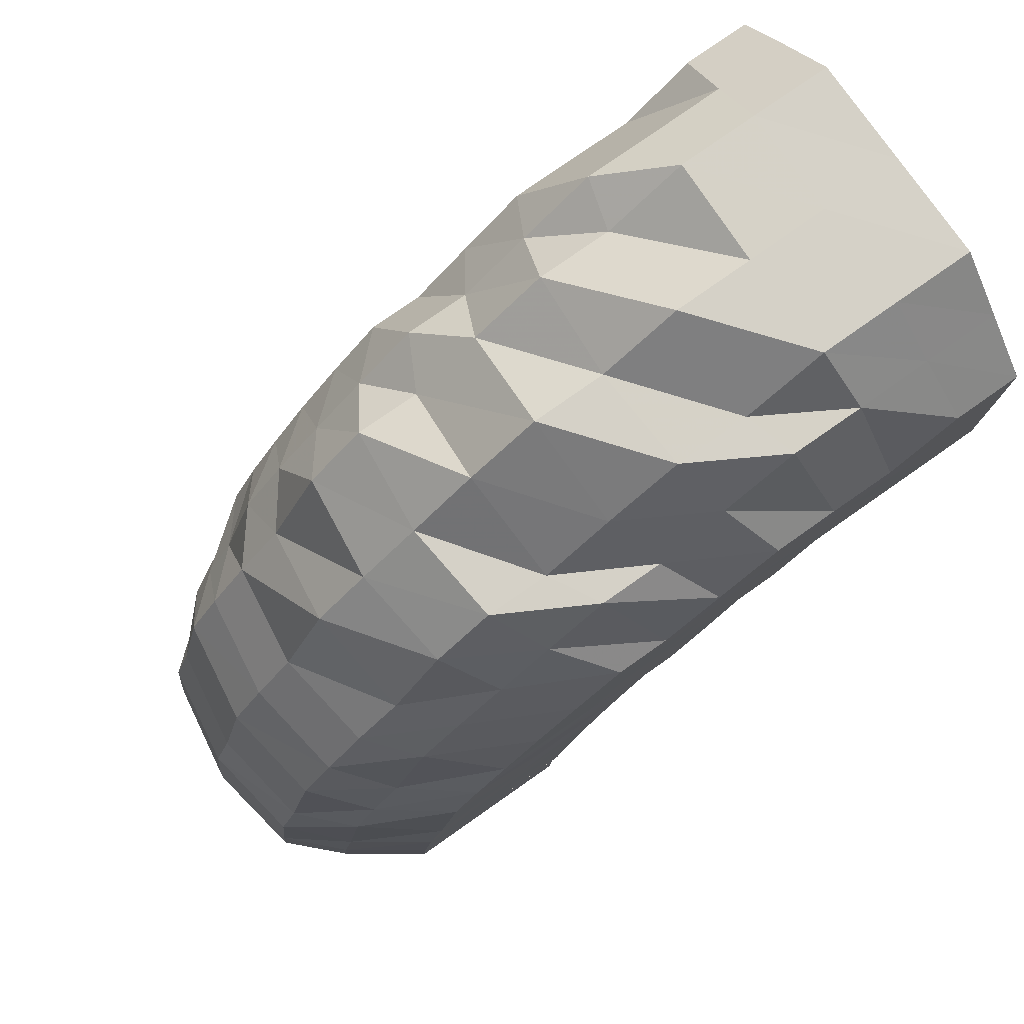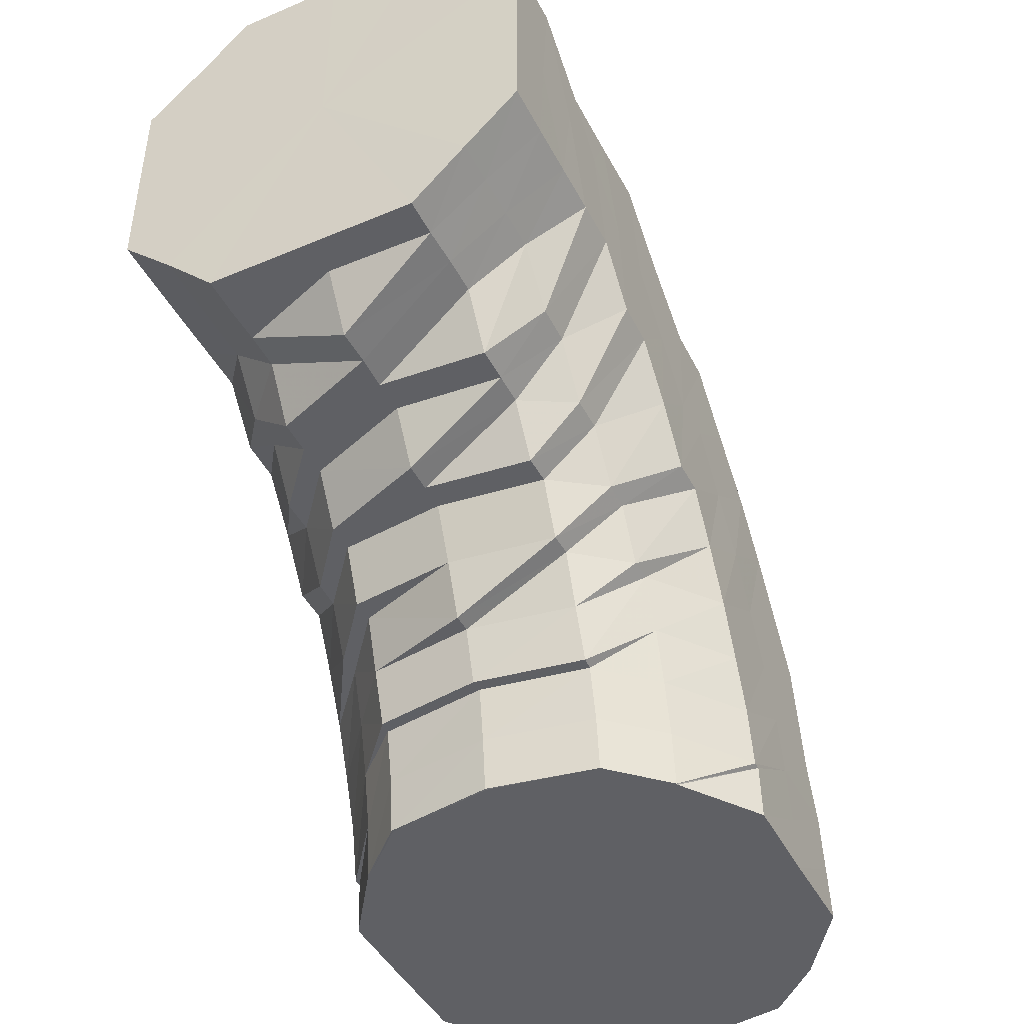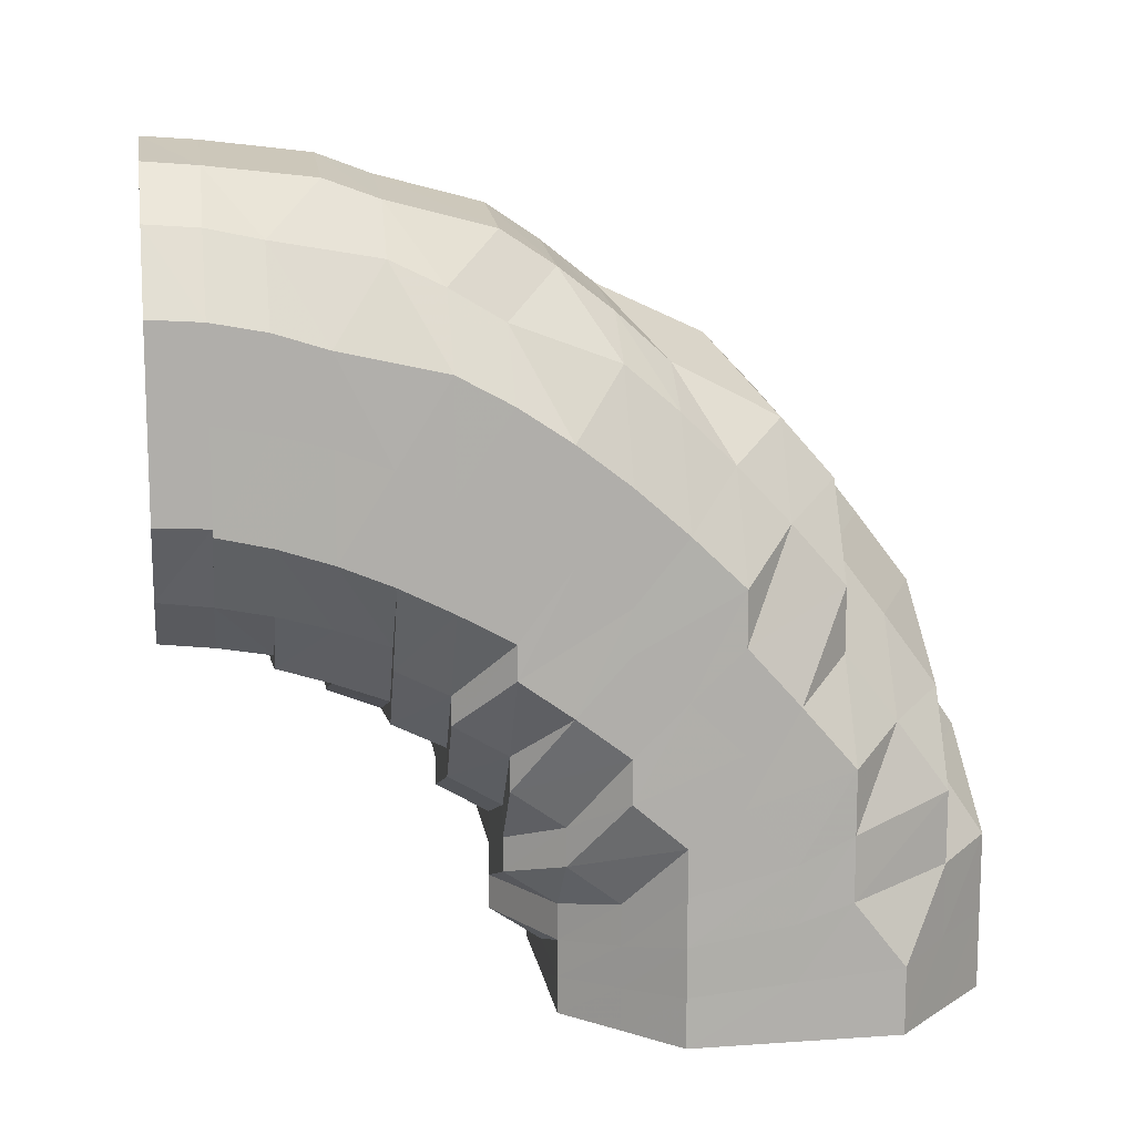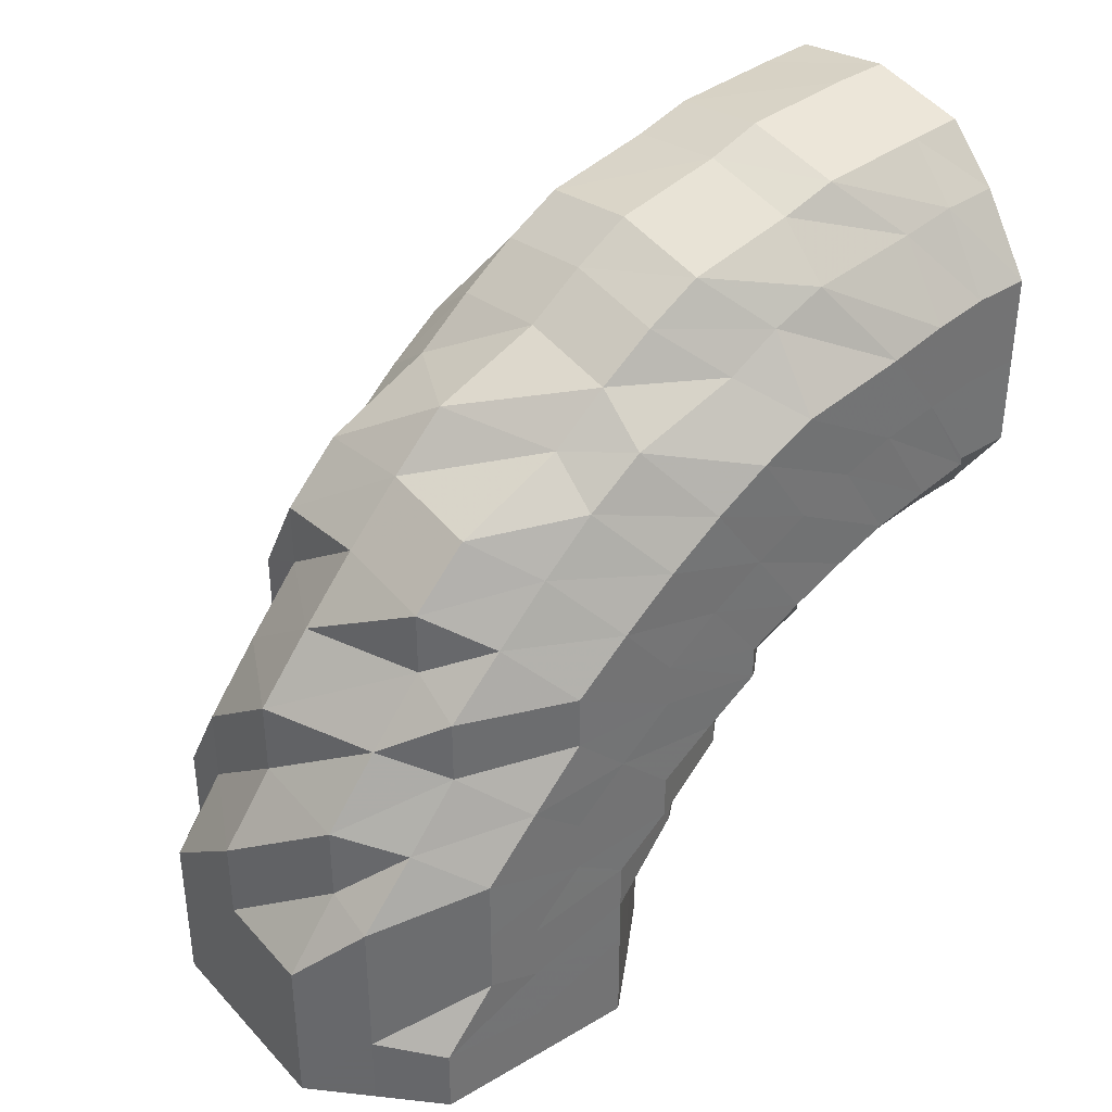
<metadata>
{"format":"obj","ext":"obj","renderer":"f3d","projection":"perspective","resolution":1024,"background":"white","views":[{"elev":78.5,"azim":54.9,"up":"+Y"},{"elev":-44.5,"azim":-153.9,"up":"+Y"},{"elev":12.4,"azim":80.9,"up":"+Z"},{"elev":36.6,"azim":-127.2,"up":"+Z"}]}
</metadata>
<code>
o 7827
v 2178 1863 12.58
v 2178 1863 12.6
v 2178 1863 12.58
v 2178 1863 12.6
v 2178 1863 12.58
v 2178 1863 12.58
v 2178 1863 12.59
v 2178 1863 12.58
v 2178 1863 12.58
v 2178 1863 12.61
v 2178 1863 12.61
v 2178 1863 12.61
v 2178 1863 12.61
v 2178 1863 12.63
v 2178 1863 12.6
v 2178 1863 12.58
v 2178 1863 12.58
v 2178 1863 12.63
v 2178 1863 12.61
v 2178 1863 12.62
v 2178 1863 12.59
v 2178 1863 12.58
v 2178 1863 12.58
v 2178 1863 12.61
v 2178 1863 12.62
v 2178 1863 12.59
v 2178 1863 12.58
v 2178 1863 12.58
v 2178 1863 12.6
v 2178 1863 12.61
v 2178 1863 12.59
v 2178 1863 12.58
v 2178 1863 12.58
v 2178 1863 12.6
v 2178 1863 12.61
v 2178 1863 12.59
v 2178 1863 12.58
v 2178 1863 12.58
v 2178 1863 12.6
v 2178 1863 12.6
v 2178 1863 12.59
v 2178 1863 12.58
v 2178 1863 12.58
v 2178 1863 12.59
v 2178 1863 12.6
v 2178 1863 12.59
v 2178 1863 12.58
v 2178 1863 12.58
v 2178 1863 12.59
v 2178 1863 12.6
v 2178 1863 12.59
v 2178 1863 12.58
v 2178 1863 12.58
v 2178 1863 12.59
v 2178 1863 12.6
v 2178 1863 12.59
v 2178 1863 12.58
v 2178 1863 12.58
v 2178 1863 12.6
v 2178 1863 12.6
v 2178 1863 12.59
v 2178 1863 12.58
v 2178 1863 12.58
v 2178 1863 12.6
v 2178 1863 12.61
v 2178 1863 12.59
v 2178 1863 12.58
v 2178 1863 12.58
v 2178 1863 12.6
v 2178 1863 12.61
v 2178 1863 12.59
v 2178 1863 12.58
v 2178 1863 12.58
v 2178 1863 12.59
v 2178 1863 12.58
v 2178 1863 12.58
v 2178 1863 12.61
v 2178 1863 12.62
v 2178 1863 12.62
v 2178 1863 12.63
v 2178 1863 12.64
v 2178 1863 12.64
v 2178 1863 12.64
v 2178 1863 12.63
v 2178 1863 12.65
v 2178 1863 12.64
v 2178 1863 12.66
v 2178 1863 12.65
v 2178 1863 12.64
v 2178 1863 12.65
v 2178 1863 12.63
v 2178 1863 12.64
v 2178 1863 12.62
v 2178 1863 12.63
v 2178 1863 12.62
v 2178 1863 12.63
v 2178 1863 12.61
v 2178 1863 12.62
v 2178 1863 12.61
v 2178 1863 12.61
v 2178 1863 12.61
v 2178 1863 12.61
v 2178 1863 12.61
v 2178 1863 12.61
v 2178 1863 12.61
v 2178 1863 12.62
v 2178 1863 12.62
v 2178 1863 12.63
v 2178 1863 12.62
v 2178 1863 12.63
v 2178 1863 12.64
v 2178 1863 12.65
v 2178 1863 12.66
v 2178 1863 12.67
v 2178 1863 12.65
v 2178 1863 12.64
v 2178 1863 12.67
v 2178 1863 12.67
v 2178 1863 12.68
v 2178 1863 12.68
v 2178 1863 12.67
v 2178 1863 12.68
v 2178 1863 12.66
v 2178 1863 12.67
v 2178 1863 12.65
v 2178 1863 12.66
v 2178 1863 12.64
v 2178 1863 12.65
v 2178 1863 12.63
v 2178 1863 12.64
v 2178 1863 12.63
v 2178 1863 12.63
v 2178 1863 12.62
v 2178 1863 12.63
v 2178 1863 12.62
v 2178 1863 12.62
v 2178 1863 12.62
v 2178 1863 12.63
v 2178 1863 12.63
v 2178 1863 12.63
v 2178 1863 12.63
v 2178 1863 12.64
v 2178 1863 12.65
v 2178 1863 12.66
v 2178 1863 12.67
v 2178 1863 12.68
v 2178 1863 12.66
v 2178 1863 12.65
v 2178 1863 12.68
v 2178 1863 12.69
v 2178 1863 12.69
v 2178 1863 12.7
v 2178 1863 12.69
v 2178 1863 12.7
v 2178 1863 12.69
v 2178 1863 12.7
v 2178 1863 12.68
v 2178 1863 12.69
v 2178 1863 12.67
v 2178 1863 12.68
v 2178 1863 12.66
v 2178 1863 12.67
v 2178 1863 12.65
v 2178 1863 12.66
v 2178 1863 12.64
v 2178 1863 12.64
v 2178 1863 12.63
v 2178 1863 12.64
v 2178 1863 12.63
v 2178 1863 12.63
v 2178 1863 12.63
v 2178 1863 12.64
v 2178 1863 12.64
v 2178 1863 12.64
v 2178 1863 12.66
v 2178 1863 12.67
v 2178 1863 12.68
v 2178 1863 12.69
v 2178 1863 12.66
v 2178 1863 12.65
v 2178 1863 12.68
v 2178 1863 12.7
v 2178 1863 12.7
v 2178 1863 12.71
v 2178 1863 12.71
v 2178 1863 12.72
v 2178 1863 12.71
v 2178 1863 12.72
v 2178 1863 12.71
v 2178 1863 12.72
v 2178 1863 12.7
v 2178 1863 12.71
v 2178 1863 12.69
v 2178 1863 12.7
v 2178 1863 12.68
v 2178 1863 12.68
v 2178 1863 12.66
v 2178 1863 12.67
v 2178 1863 12.65
v 2178 1863 12.65
v 2178 1863 12.64
v 2178 1863 12.64
v 2178 1863 12.64
v 2178 1863 12.64
v 2178 1863 12.64
v 2178 1863 12.64
v 2178 1863 12.65
v 2178 1863 12.65
v 2178 1863 12.67
v 2178 1863 12.64
v 2178 1863 12.65
v 2178 1863 12.66
v 2178 1863 12.66
v 2178 1863 12.65
v 2178 1863 12.67
v 2178 1863 12.69
v 2178 1863 12.67
v 2178 1863 12.66
v 2178 1863 12.68
v 2178 1863 12.66
v 2178 1863 12.68
v 2178 1863 12.7
v 2178 1863 12.69
v 2178 1863 12.69
v 2178 1863 12.69
v 2178 1863 12.71
v 2178 1863 12.71
v 2178 1863 12.71
v 2178 1863 12.71
v 2178 1863 12.69
v 2178 1863 12.68
v 2178 1863 12.68
v 2178 1863 12.66
v 2178 1863 12.71
v 2178 1863 12.69
v 2178 1863 12.68
v 2178 1863 12.73
v 2178 1863 12.69
v 2178 1863 12.66
v 2178 1863 12.68
v 2178 1863 12.66
v 2178 1863 12.66
v 2178 1863 12.65
v 2178 1863 12.65
v 2178 1863 12.65
v 2178 1863 12.65
v 2178 1863 12.65
v 2178 1863 12.65
v 2178 1863 12.66
v 2178 1863 12.65
v 2178 1863 12.65
v 2178 1863 12.65
v 2178 1863 12.65
v 2178 1863 12.65
v 2178 1863 12.65
v 2178 1863 12.66
v 2178 1863 12.66
v 2178 1863 12.68
v 2178 1863 12.68
v 2178 1863 12.66
v 2178 1863 12.69
v 2178 1863 12.69
v 2178 1863 12.68
v 2178 1863 12.71
v 2178 1863 12.68
v 2178 1863 12.71
v 2178 1863 12.69
v 2178 1863 12.73
v 2178 1863 12.73
v 2178 1863 12.74
v 2178 1863 12.71
v 2178 1863 12.73
v 2178 1863 12.74
v 2178 1863 12.73
v 2178 1863 12.74
v 2178 1863 12.74
v 2178 1863 12.73
v 2178 1863 12.73
v 2178 1863 12.74
v 2178 1863 12.74
v 2178 1863 12.74
v 2178 1863 12.73
v 2178 1863 12.72
v 2178 1863 12.73
v 2178 1863 12.72
v 2178 1863 12.74
v 2178 1863 12.73
v 2178 1863 12.71
v 2178 1863 12.72
v 2178 1863 12.73
v 2178 1863 12.73
v 2178 1863 12.73
v 2178 1863 12.73
v 2178 1863 12.72
v 2178 1863 12.72
v 2178 1863 12.72
v 2178 1863 12.71
v 2178 1863 12.71
v 2178 1863 12.71
v 2178 1863 12.69
v 2178 1863 12.7
v 2178 1863 12.69
v 2178 1863 12.69
v 2178 1863 12.67
v 2178 1863 12.67
v 2178 1863 12.66
v 2178 1863 12.66
v 2178 1863 12.66
v 2178 1863 12.65
v 2178 1863 12.65
v 2178 1863 12.65
v 2178 1863 12.65
v 2178 1863 12.65
v 2178 1863 12.65
v 2178 1863 12.66
v 2178 1863 12.65
v 2178 1863 12.65
v 2178 1863 12.65
v 2178 1863 12.66
v 2178 1863 12.65
v 2178 1863 12.65
v 2178 1863 12.65
v 2178 1863 12.65
v 2178 1863 12.65
v 2178 1863 12.66
v 2178 1863 12.65
v 2178 1863 12.65
v 2178 1863 12.66
v 2178 1863 12.66
v 2178 1863 12.66
v 2178 1863 12.68
v 2178 1863 12.66
v 2178 1863 12.68
v 2178 1863 12.68
v 2178 1863 12.66
v 2178 1863 12.58
v 2178 1863 12.58
v 2178 1863 12.58
v 2178 1863 12.58
v 2178 1863 12.58
v 2178 1863 12.58
v 2178 1863 12.58
v 2178 1863 12.58
v 2178 1863 12.58
v 2178 1863 12.58
v 2178 1863 12.58
v 2178 1863 12.58
v 2178 1863 12.58
v 2178 1863 12.58
v 2178 1863 12.58
v 2178 1863 12.58
v 2178 1863 12.58
f 1 2 3
f 3 4 5
f 2 4 6
f 5 7 8
f 4 7 9
f 2 10 4
f 4 11 7
f 10 11 4
f 11 12 7
f 13 10 2
f 10 14 11
f 15 13 2
f 15 2 16
f 17 15 1
f 13 18 10
f 18 14 10
f 19 13 15
f 20 18 13
f 19 20 13
f 21 19 15
f 21 15 22
f 23 21 17
f 24 19 21
f 25 20 19
f 24 25 19
f 26 24 21
f 26 21 27
f 28 26 23
f 29 24 26
f 30 25 24
f 29 30 24
f 31 29 26
f 31 26 32
f 33 31 28
f 34 29 31
f 35 30 29
f 34 35 29
f 36 34 31
f 36 31 37
f 38 36 33
f 39 34 36
f 40 35 34
f 39 40 34
f 41 39 36
f 41 36 42
f 43 41 38
f 44 39 41
f 45 40 39
f 44 45 39
f 46 44 41
f 46 41 47
f 48 46 43
f 49 44 46
f 50 45 44
f 49 50 44
f 51 49 46
f 51 46 52
f 53 51 48
f 54 49 51
f 55 50 49
f 54 55 49
f 56 54 51
f 56 51 57
f 58 56 53
f 59 54 56
f 60 55 54
f 59 60 54
f 61 59 56
f 61 56 62
f 63 61 58
f 64 59 61
f 65 60 59
f 64 65 59
f 66 64 61
f 66 61 67
f 68 66 63
f 69 64 66
f 70 65 64
f 69 70 64
f 71 69 66
f 71 66 72
f 73 71 68
f 8 74 73
f 74 71 75
f 7 74 76
f 7 12 74
f 74 77 71
f 12 77 74
f 77 69 71
f 77 78 69
f 78 70 69
f 12 79 77
f 79 78 77
f 80 79 12
f 11 80 12
f 14 80 11
f 80 81 79
f 14 82 80
f 82 81 80
f 79 83 78
f 81 83 79
f 83 84 78
f 78 84 70
f 81 85 83
f 86 82 14
f 18 86 14
f 82 87 81
f 87 85 81
f 86 88 82
f 88 87 82
f 89 86 18
f 20 89 18
f 90 88 86
f 89 90 86
f 91 89 20
f 25 91 20
f 92 90 89
f 91 92 89
f 93 91 25
f 30 93 25
f 94 92 91
f 93 94 91
f 95 93 30
f 35 95 30
f 96 94 93
f 95 96 93
f 97 95 35
f 40 97 35
f 98 96 95
f 97 98 95
f 99 97 40
f 45 99 40
f 100 98 97
f 99 100 97
f 101 99 45
f 50 101 45
f 102 100 99
f 101 102 99
f 103 101 50
f 55 103 50
f 104 102 101
f 103 104 101
f 105 103 55
f 60 105 55
f 106 104 103
f 105 106 103
f 107 105 60
f 65 107 60
f 108 106 105
f 107 108 105
f 109 107 65
f 70 109 65
f 84 109 70
f 109 110 107
f 110 108 107
f 84 111 109
f 111 110 109
f 112 111 84
f 83 112 84
f 85 112 83
f 112 113 111
f 85 114 112
f 114 113 112
f 111 115 110
f 113 115 111
f 115 116 110
f 110 116 108
f 113 117 115
f 118 114 85
f 87 118 85
f 114 119 113
f 119 117 113
f 118 120 114
f 120 119 114
f 121 118 87
f 88 121 87
f 122 120 118
f 121 122 118
f 123 121 88
f 90 123 88
f 124 122 121
f 123 124 121
f 125 123 90
f 92 125 90
f 126 124 123
f 125 126 123
f 127 125 92
f 94 127 92
f 128 126 125
f 127 128 125
f 129 127 94
f 96 129 94
f 130 128 127
f 129 130 127
f 131 129 96
f 98 131 96
f 132 130 129
f 131 132 129
f 133 131 98
f 100 133 98
f 134 132 131
f 133 134 131
f 135 133 100
f 102 135 100
f 136 134 133
f 135 136 133
f 137 135 102
f 104 137 102
f 138 136 135
f 137 138 135
f 139 137 104
f 106 139 104
f 140 138 137
f 139 140 137
f 141 139 106
f 108 141 106
f 116 141 108
f 141 142 139
f 142 140 139
f 116 143 141
f 143 142 141
f 144 143 116
f 115 144 116
f 117 144 115
f 144 145 143
f 117 146 144
f 146 145 144
f 143 147 142
f 145 147 143
f 147 148 142
f 142 148 140
f 145 149 147
f 150 146 117
f 119 150 117
f 146 151 145
f 151 149 145
f 150 152 146
f 152 151 146
f 153 150 119
f 120 153 119
f 154 152 150
f 153 154 150
f 155 153 120
f 122 155 120
f 156 154 153
f 155 156 153
f 157 155 122
f 124 157 122
f 158 156 155
f 157 158 155
f 159 157 124
f 126 159 124
f 160 158 157
f 159 160 157
f 161 159 126
f 128 161 126
f 162 160 159
f 161 162 159
f 163 161 128
f 130 163 128
f 164 162 161
f 163 164 161
f 165 163 130
f 132 165 130
f 166 164 163
f 165 166 163
f 167 165 132
f 134 167 132
f 168 166 165
f 167 168 165
f 169 167 134
f 136 169 134
f 170 168 167
f 169 170 167
f 171 169 136
f 138 171 136
f 172 170 169
f 171 172 169
f 173 171 138
f 140 173 138
f 148 173 140
f 173 174 171
f 174 172 171
f 148 175 173
f 175 174 173
f 176 175 148
f 147 176 148
f 149 176 147
f 176 177 175
f 149 178 176
f 178 177 176
f 175 179 174
f 177 179 175
f 179 180 174
f 174 180 172
f 177 181 179
f 182 178 149
f 151 182 149
f 178 183 177
f 183 181 177
f 182 184 178
f 184 183 178
f 185 182 151
f 152 185 151
f 186 184 182
f 185 186 182
f 187 185 152
f 154 187 152
f 188 186 185
f 187 188 185
f 189 187 154
f 156 189 154
f 190 188 187
f 189 190 187
f 191 189 156
f 158 191 156
f 192 190 189
f 191 192 189
f 193 191 158
f 160 193 158
f 194 192 191
f 193 194 191
f 195 193 160
f 162 195 160
f 196 194 193
f 195 196 193
f 197 195 162
f 164 197 162
f 198 196 195
f 197 198 195
f 199 197 164
f 166 199 164
f 200 198 197
f 199 200 197
f 201 199 166
f 168 201 166
f 202 200 199
f 201 202 199
f 203 201 168
f 170 203 168
f 204 202 201
f 203 204 201
f 205 203 170
f 172 205 170
f 180 205 172
f 205 206 203
f 206 204 203
f 180 207 205
f 207 206 205
f 206 208 204
f 209 207 180
f 179 209 180
f 181 209 179
f 208 210 204
f 204 210 202
f 208 211 210
f 212 208 206
f 207 212 206
f 212 213 214
f 209 215 207
f 215 212 207
f 216 215 209
f 181 216 209
f 215 217 212
f 217 218 212
f 219 220 218
f 217 221 218
f 222 216 181
f 183 222 181
f 216 223 215
f 223 217 215
f 224 221 217
f 223 224 217
f 224 225 221
f 226 223 216
f 222 226 216
f 227 224 223
f 226 227 223
f 228 225 224
f 227 228 224
f 228 229 225
f 225 230 231
f 231 232 233
f 234 235 225
f 235 236 231
f 237 234 228
f 235 236 238
f 234 235 238
f 237 234 238
f 236 239 238
f 240 239 241
f 241 242 243
f 243 244 245
f 245 246 247
f 247 248 249
f 239 250 251
f 239 250 238
f 250 252 238
f 250 252 253
f 252 254 238
f 252 254 255
f 254 256 238
f 254 256 257
f 256 258 238
f 256 258 259
f 257 260 259
f 258 261 238
f 258 261 262
f 259 263 262
f 261 264 238
f 257 259 265
f 261 264 266
f 262 267 266
f 264 268 238
f 264 268 269
f 268 270 238
f 266 271 269
f 268 270 272
f 270 273 238
f 269 274 272
f 270 273 275
f 273 276 238
f 276 237 238
f 273 276 277
f 276 237 278
f 272 279 275
f 275 280 277
f 277 281 278
f 278 282 228
f 278 228 227
f 283 278 227
f 277 278 283
f 283 227 226
f 275 277 284
f 284 277 283
f 285 283 226
f 284 283 285
f 285 226 222
f 286 275 284
f 272 275 286
f 287 284 285
f 286 284 287
f 288 285 222
f 287 285 288
f 288 222 183
f 184 288 183
f 289 288 184
f 289 287 288
f 186 289 184
f 290 286 287
f 290 287 289
f 291 289 186
f 291 290 289
f 188 291 186
f 292 286 290
f 292 272 286
f 269 272 292
f 293 292 290
f 293 290 291
f 294 269 292
f 294 292 293
f 266 269 294
f 295 291 188
f 295 293 291
f 190 295 188
f 296 294 293
f 296 293 295
f 297 266 294
f 297 294 296
f 262 266 297
f 298 295 190
f 298 296 295
f 192 298 190
f 299 297 296
f 299 296 298
f 300 262 297
f 300 297 299
f 259 262 300
f 301 298 192
f 301 299 298
f 194 301 192
f 265 259 300
f 302 300 299
f 265 300 302
f 302 299 301
f 303 301 194
f 303 302 301
f 196 303 194
f 304 265 302
f 304 302 303
f 305 303 196
f 305 304 303
f 198 305 196
f 306 265 304
f 306 257 265
f 307 304 305
f 307 306 304
f 308 305 198
f 308 307 305
f 200 308 198
f 309 307 308
f 310 308 200
f 310 309 308
f 202 310 200
f 210 310 202
f 210 311 310
f 312 313 310
f 314 312 210
f 315 314 316
f 309 317 307
f 317 306 307
f 317 255 306
f 318 319 306
f 320 318 317
f 321 317 309
f 321 253 317
f 322 320 321
f 323 321 324
f 325 322 326
f 327 326 323
f 326 251 321
f 326 321 311
f 328 329 327
f 329 326 211
f 329 330 326
f 331 330 332
f 333 334 335
f 336 337 338
f 337 339 338
f 340 336 338
f 339 341 338
f 342 340 338
f 341 343 338
f 344 342 338
f 343 345 338
f 346 344 338
f 345 347 338
f 348 346 338
f 347 349 338
f 350 348 338
f 349 351 338
f 352 350 338
f 351 352 338

</code>
